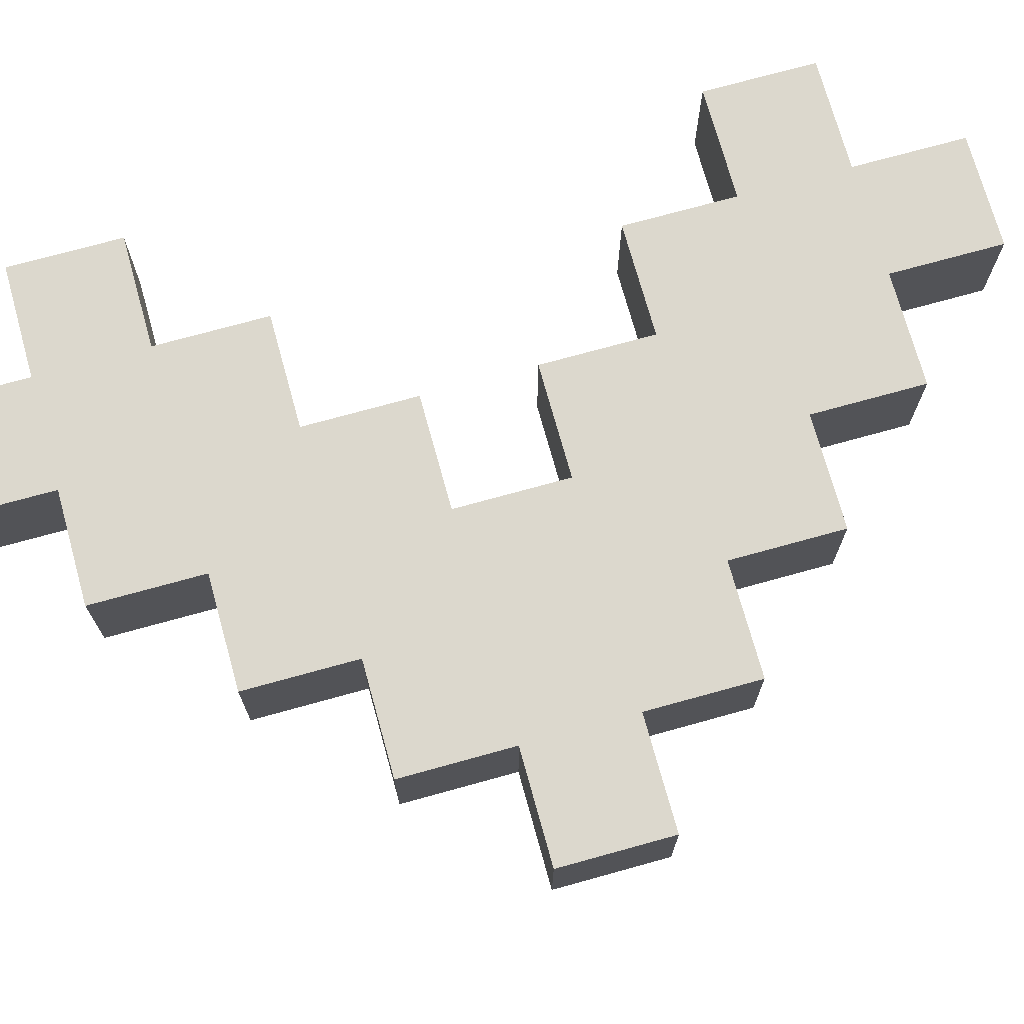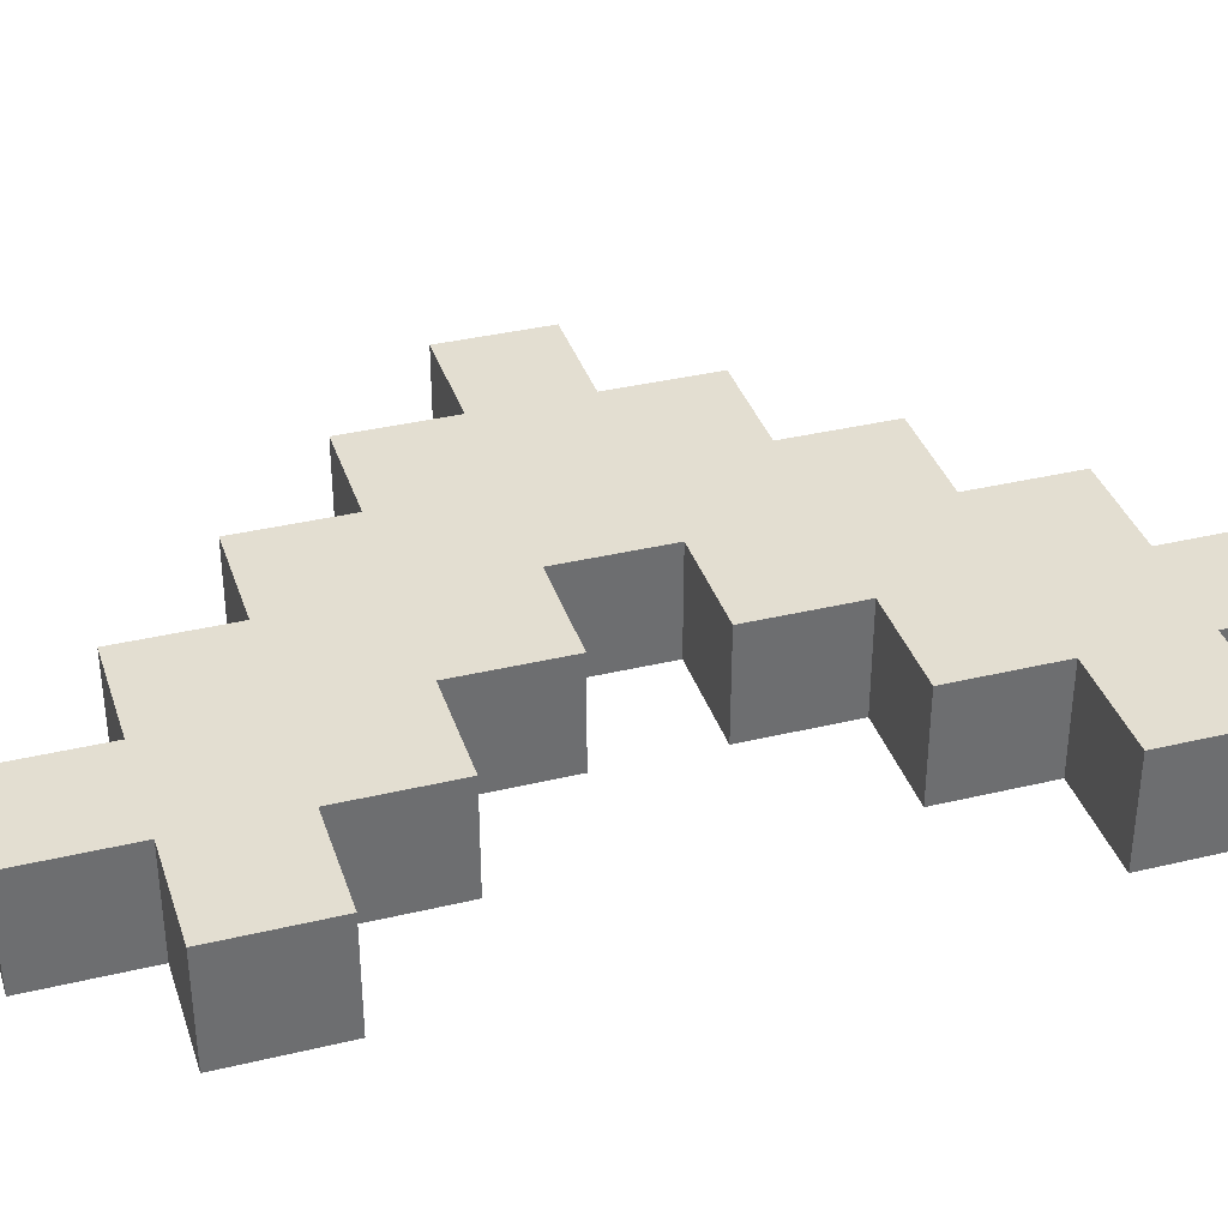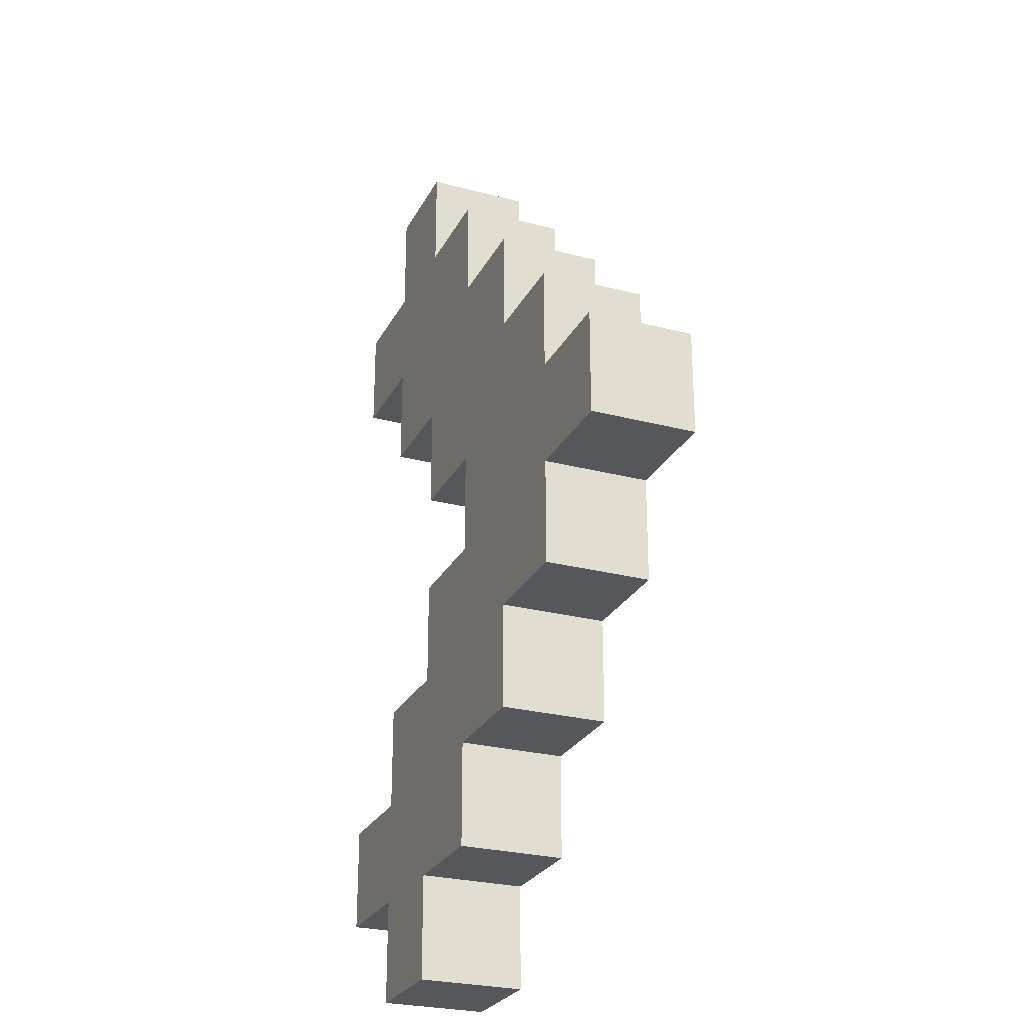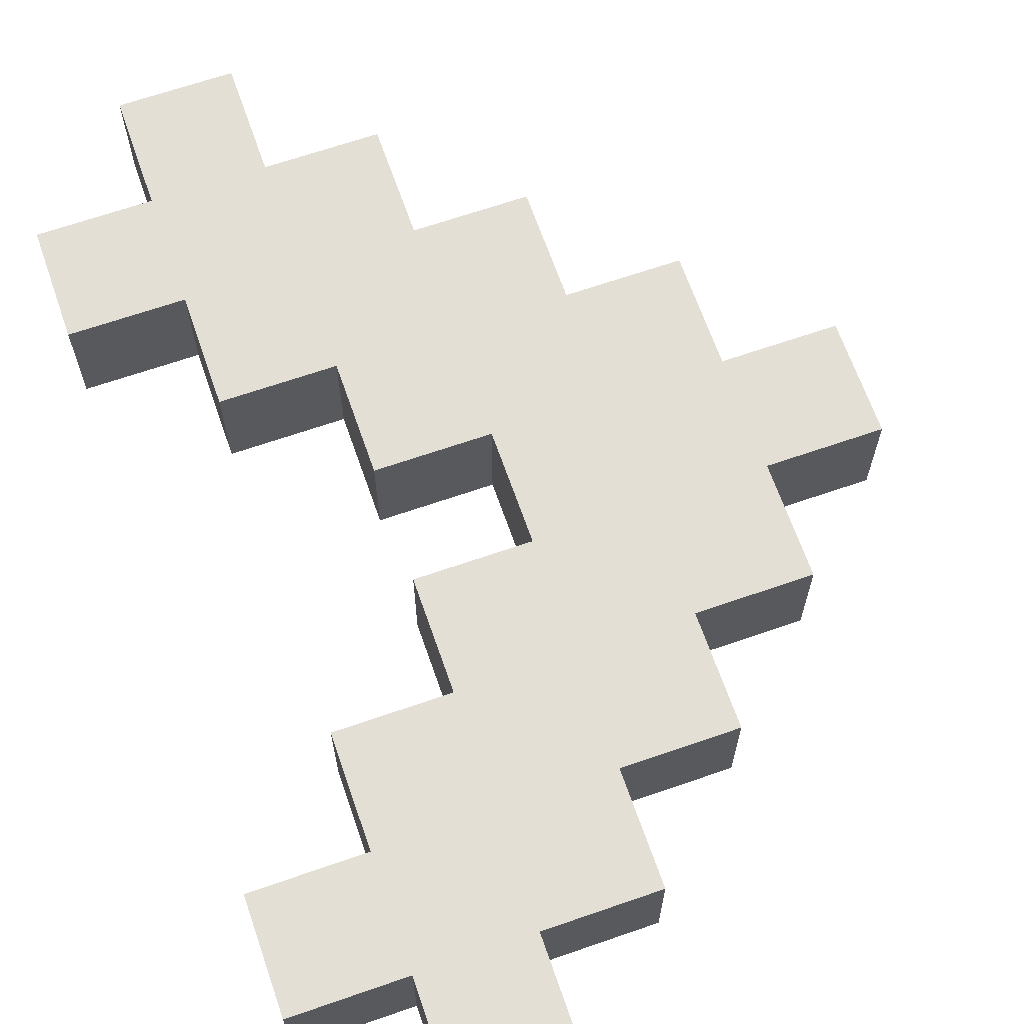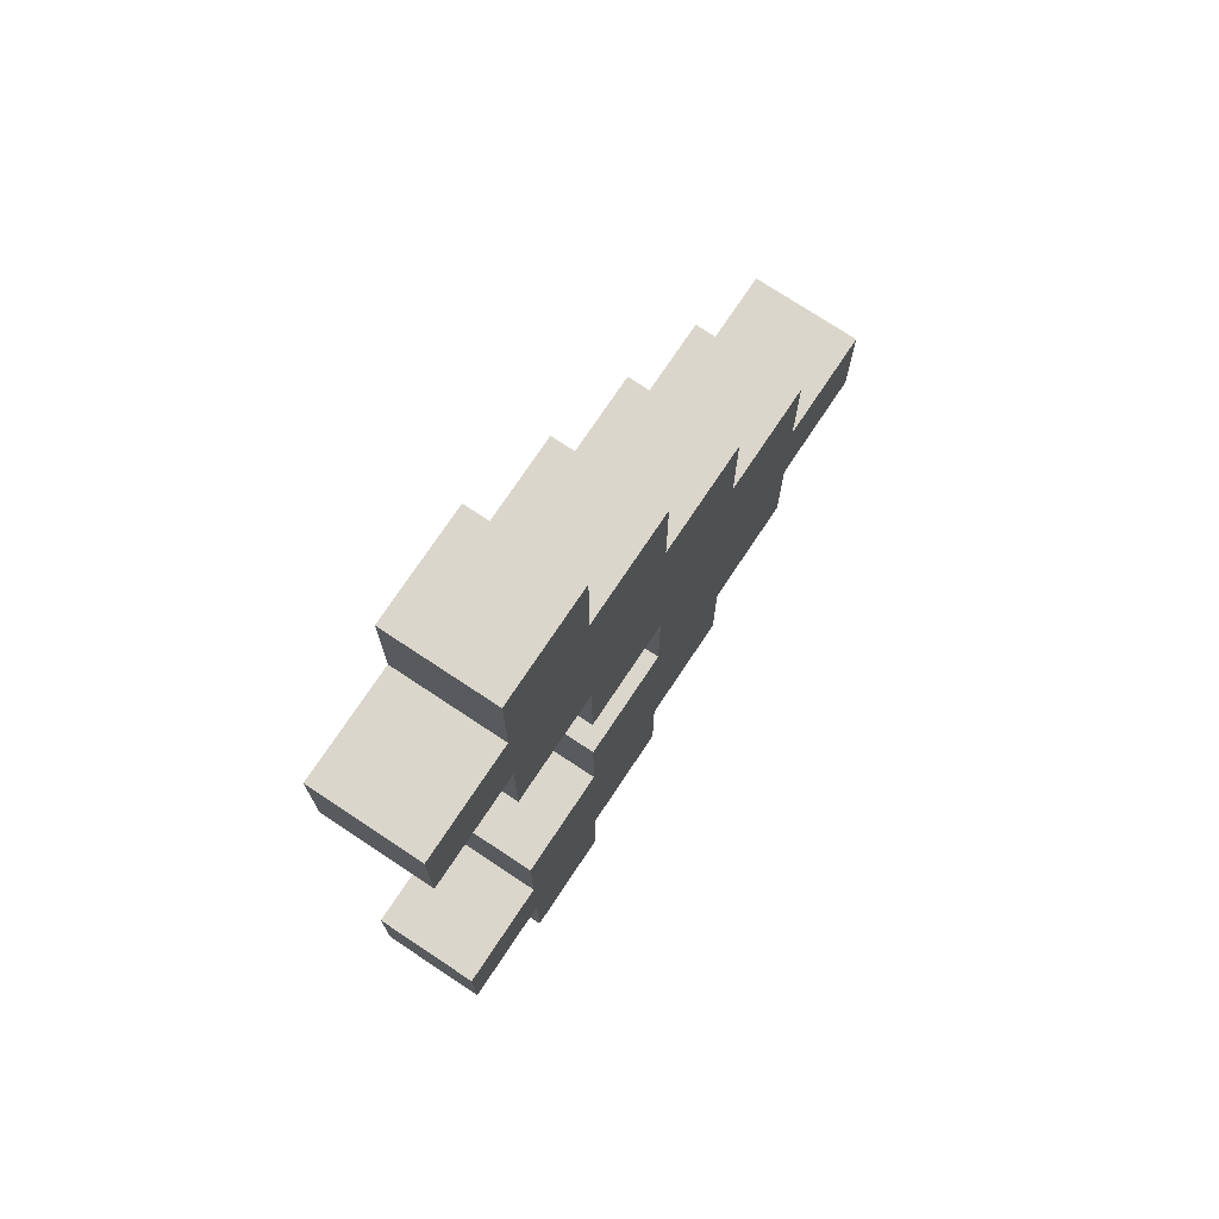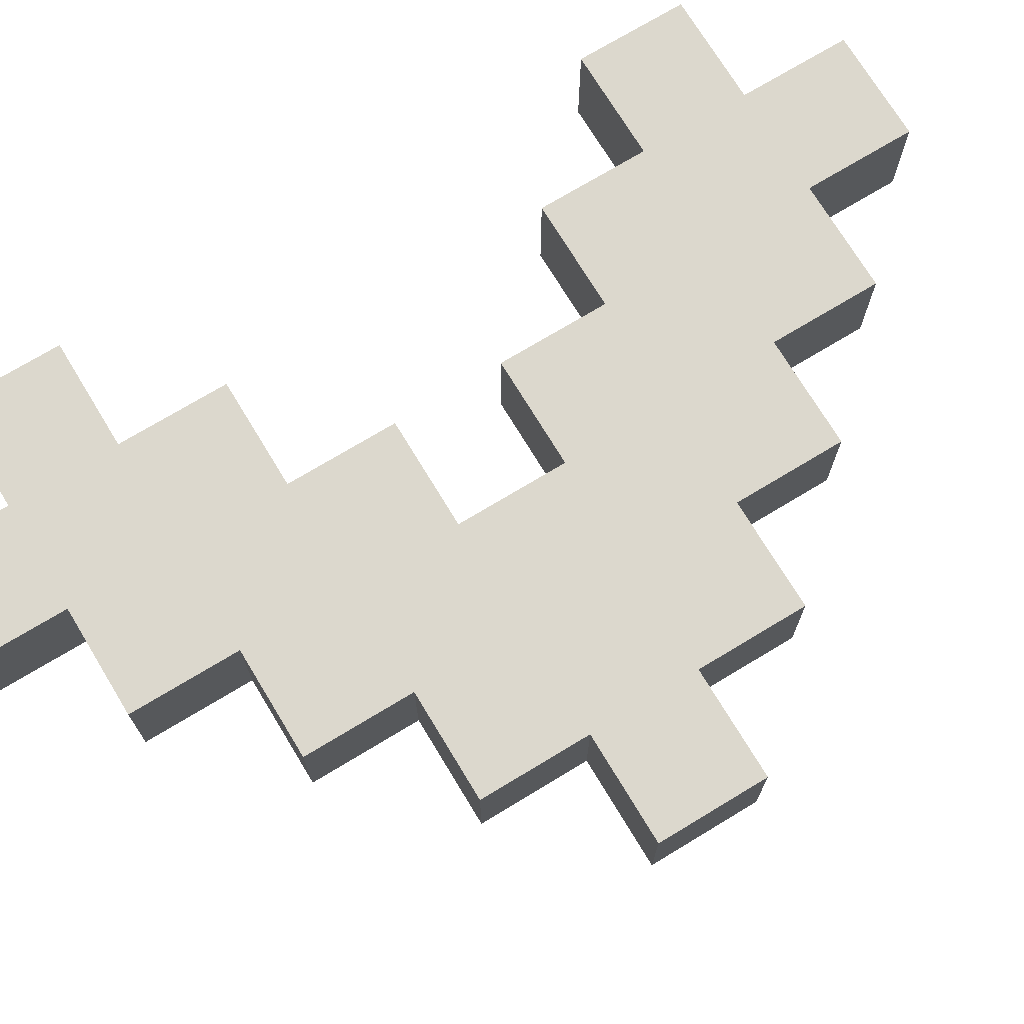
<metadata>
{"format":"obj","ext":"obj","renderer":"f3d","projection":"perspective","resolution":1024,"background":"white","views":[{"elev":72.5,"azim":-105.5,"up":"+Z"},{"elev":36.2,"azim":72.6,"up":"+Z"},{"elev":-26.4,"azim":-112.4,"up":"+Y"},{"elev":66.3,"azim":160.8,"up":"+Z"},{"elev":74.1,"azim":123.6,"up":"+Y"},{"elev":72.6,"azim":-121.2,"up":"+Z"}]}
</metadata>
<code>
o
v -0.4 2.7 0
v -0.4 2.7 -0.1
v -0.4 2.8 0
v -0.4 2.8 -0.1
v -0.3 2.6 0
v -0.3 2.6 -0.1
v -0.3 2.7 0
v -0.3 2.7 -0.1
v -0.3 2.8 0
v -0.3 2.8 -0.1
v -0.3 2.9 0
v -0.3 2.9 -0.1
v -0.2 2.5 0
v -0.2 2.5 -0.1
v -0.2 2.6 0
v -0.2 2.6 -0.1
v -0.2 2.9 0
v -0.2 2.9 -0.1
v -0.2 3 0
v -0.2 3 -0.1
v -0.1 2.4 0
v -0.1 2.4 -0.1
v -0.1 2.5 0
v -0.1 2.5 -0.1
v -0.1 3 0
v -0.1 3 -0.1
v -0.1 3.1 0
v -0.1 3.1 -0.1
v 0 2.3 0
v 0 2.3 -0.1
v 0 2.4 0
v 0 2.4 -0.1
v 0 3.1 0
v 0 3.1 -0.1
v 0 3.2 0
v 0 3.2 -0.1
v -0.1 2.7 0
v -0.1 2.7 -0.1
v -0.1 2.8 0
v -0.1 2.8 -0.1
v 0 2.6 0
v 0 2.6 -0.1
v 0 2.7 0
v 0 2.7 -0.1
v 0 2.8 0
v 0 2.8 -0.1
v 0 2.9 0
v 0 2.9 -0.1
v 0.1 2.3 0
v 0.1 2.3 -0.1
v 0.1 2.4 0
v 0.1 2.4 -0.1
v 0.1 2.5 0
v 0.1 2.5 -0.1
v 0.1 2.6 0
v 0.1 2.6 -0.1
v 0.1 2.9 0
v 0.1 2.9 -0.1
v 0.1 3 0
v 0.1 3 -0.1
v 0.1 3.1 0
v 0.1 3.1 -0.1
v 0.1 3.2 0
v 0.1 3.2 -0.1
v 0.2 2.4 0
v 0.2 2.4 -0.1
v 0.2 2.5 0
v 0.2 2.5 -0.1
v 0.2 3 0
v 0.2 3 -0.1
v 0.2 3.1 0
v 0.2 3.1 -0.1
v -0.4 2.7 0
v -0.4 2.8 0
v -0.3 2.6 0
v -0.3 2.7 0
v -0.3 2.8 0
v -0.3 2.9 0
v -0.2 2.5 0
v -0.2 2.6 0
v -0.2 2.7 0
v -0.2 2.8 0
v -0.2 2.9 0
v -0.2 3 0
v -0.1 2.4 0
v -0.1 2.5 0
v -0.1 2.6 0
v -0.1 2.7 0
v -0.1 2.8 0
v -0.1 2.9 0
v -0.1 3 0
v -0.1 3.1 0
v 0 2.3 0
v 0 2.4 0
v 0 2.5 0
v 0 2.6 0
v 0 2.7 0
v 0 2.8 0
v 0 2.9 0
v 0 3 0
v 0 3.1 0
v 0 3.2 0
v 0.1 2.3 0
v 0.1 2.4 0
v 0.1 2.5 0
v 0.1 2.6 0
v 0.1 2.9 0
v 0.1 3 0
v 0.1 3.1 0
v 0.1 3.2 0
v 0.2 2.4 0
v 0.2 2.5 0
v 0.2 3 0
v 0.2 3.1 0
v -0.4 2.7 -0.1
v -0.4 2.8 -0.1
v -0.3 2.6 -0.1
v -0.3 2.7 -0.1
v -0.3 2.8 -0.1
v -0.3 2.9 -0.1
v -0.2 2.5 -0.1
v -0.2 2.6 -0.1
v -0.2 2.7 -0.1
v -0.2 2.8 -0.1
v -0.2 2.9 -0.1
v -0.2 3 -0.1
v -0.1 2.4 -0.1
v -0.1 2.5 -0.1
v -0.1 2.6 -0.1
v -0.1 2.7 -0.1
v -0.1 2.8 -0.1
v -0.1 2.9 -0.1
v -0.1 3 -0.1
v -0.1 3.1 -0.1
v 0 2.3 -0.1
v 0 2.4 -0.1
v 0 2.5 -0.1
v 0 2.6 -0.1
v 0 2.7 -0.1
v 0 2.8 -0.1
v 0 2.9 -0.1
v 0 3 -0.1
v 0 3.1 -0.1
v 0 3.2 -0.1
v 0.1 2.3 -0.1
v 0.1 2.4 -0.1
v 0.1 2.5 -0.1
v 0.1 2.6 -0.1
v 0.1 2.9 -0.1
v 0.1 3 -0.1
v 0.1 3.1 -0.1
v 0.1 3.2 -0.1
v 0.2 2.4 -0.1
v 0.2 2.5 -0.1
v 0.2 3 -0.1
v 0.2 3.1 -0.1
v 0 2.3 0
v 0.1 2.3 0
v 0 2.3 -0.1
v 0.1 2.3 -0.1
v -0.1 2.4 0
v 0 2.4 0
v 0.1 2.4 0
v 0.2 2.4 0
v -0.1 2.4 -0.1
v 0 2.4 -0.1
v 0.1 2.4 -0.1
v 0.2 2.4 -0.1
v -0.2 2.5 0
v -0.1 2.5 0
v -0.2 2.5 -0.1
v -0.1 2.5 -0.1
v -0.3 2.6 0
v -0.2 2.6 0
v -0.3 2.6 -0.1
v -0.2 2.6 -0.1
v -0.4 2.7 0
v -0.3 2.7 0
v -0.4 2.7 -0.1
v -0.3 2.7 -0.1
v -0.1 2.8 0
v 0 2.8 0
v -0.1 2.8 -0.1
v 0 2.8 -0.1
v 0 2.9 0
v 0.1 2.9 0
v 0 2.9 -0.1
v 0.1 2.9 -0.1
v 0.1 3 0
v 0.2 3 0
v 0.1 3 -0.1
v 0.2 3 -0.1
v 0.1 2.5 0
v 0.2 2.5 0
v 0.1 2.5 -0.1
v 0.2 2.5 -0.1
v 0 2.6 0
v 0.1 2.6 0
v 0 2.6 -0.1
v 0.1 2.6 -0.1
v -0.1 2.7 0
v 0 2.7 0
v -0.1 2.7 -0.1
v 0 2.7 -0.1
v -0.4 2.8 0
v -0.3 2.8 0
v -0.4 2.8 -0.1
v -0.3 2.8 -0.1
v -0.3 2.9 0
v -0.2 2.9 0
v -0.3 2.9 -0.1
v -0.2 2.9 -0.1
v -0.2 3 0
v -0.1 3 0
v -0.2 3 -0.1
v -0.1 3 -0.1
v -0.1 3.1 0
v 0 3.1 0
v 0.1 3.1 0
v 0.2 3.1 0
v -0.1 3.1 -0.1
v 0 3.1 -0.1
v 0.1 3.1 -0.1
v 0.2 3.1 -0.1
v 0 3.2 0
v 0.1 3.2 0
v 0 3.2 -0.1
v 0.1 3.2 -0.1
f 3 2 1
f 4 2 3
f 7 6 5
f 8 6 7
f 11 10 9
f 12 10 11
f 15 14 13
f 16 14 15
f 19 18 17
f 20 18 19
f 23 22 21
f 24 22 23
f 27 26 25
f 28 26 27
f 31 30 29
f 32 30 31
f 35 34 33
f 36 34 35
f 37 38 39
f 39 38 40
f 41 42 43
f 43 42 44
f 45 46 47
f 47 46 48
f 49 50 51
f 51 50 52
f 53 54 55
f 55 54 56
f 57 58 59
f 59 58 60
f 61 62 63
f 63 62 64
f 65 66 67
f 67 66 68
f 69 70 71
f 71 70 72
f 76 74 73
f 77 74 76
f 80 76 75
f 81 77 76
f 81 76 80
f 82 78 77
f 82 77 81
f 83 78 82
f 86 80 79
f 87 81 80
f 87 80 86
f 88 82 81
f 88 81 87
f 89 83 82
f 89 82 88
f 90 84 83
f 90 83 89
f 91 84 90
f 94 86 85
f 95 87 86
f 95 86 94
f 96 88 87
f 96 87 95
f 97 88 96
f 98 90 89
f 99 91 90
f 99 90 98
f 100 92 91
f 100 91 99
f 101 92 100
f 103 94 93
f 104 95 94
f 104 94 103
f 105 96 95
f 105 95 104
f 106 96 105
f 107 100 99
f 108 101 100
f 108 100 107
f 109 102 101
f 109 101 108
f 110 102 109
f 111 105 104
f 112 105 111
f 113 109 108
f 114 109 113
f 115 116 118
f 118 116 119
f 117 118 122
f 118 119 123
f 122 118 123
f 119 120 124
f 123 119 124
f 124 120 125
f 121 122 128
f 122 123 129
f 128 122 129
f 123 124 130
f 129 123 130
f 124 125 131
f 130 124 131
f 125 126 132
f 131 125 132
f 132 126 133
f 127 128 136
f 128 129 137
f 136 128 137
f 129 130 138
f 137 129 138
f 138 130 139
f 131 132 140
f 132 133 141
f 140 132 141
f 133 134 142
f 141 133 142
f 142 134 143
f 135 136 145
f 136 137 146
f 145 136 146
f 137 138 147
f 146 137 147
f 147 138 148
f 141 142 149
f 142 143 150
f 149 142 150
f 143 144 151
f 150 143 151
f 151 144 152
f 146 147 153
f 153 147 154
f 150 151 155
f 155 151 156
f 159 158 157
f 160 158 159
f 165 162 161
f 166 162 165
f 167 164 163
f 168 164 167
f 171 170 169
f 172 170 171
f 175 174 173
f 176 174 175
f 179 178 177
f 180 178 179
f 183 182 181
f 184 182 183
f 187 186 185
f 188 186 187
f 191 190 189
f 192 190 191
f 193 194 195
f 195 194 196
f 197 198 199
f 199 198 200
f 201 202 203
f 203 202 204
f 205 206 207
f 207 206 208
f 209 210 211
f 211 210 212
f 213 214 215
f 215 214 216
f 217 218 221
f 221 218 222
f 219 220 223
f 223 220 224
f 225 226 227
f 227 226 228

</code>
